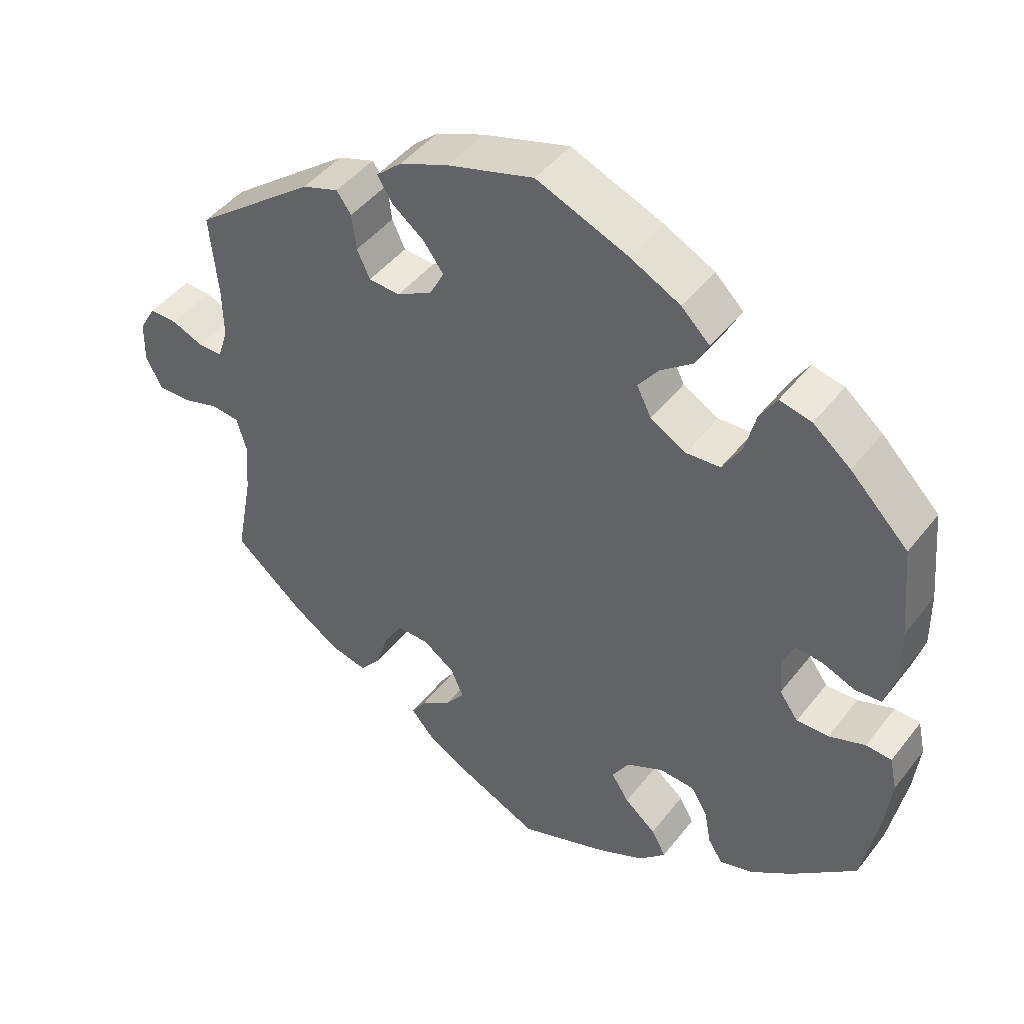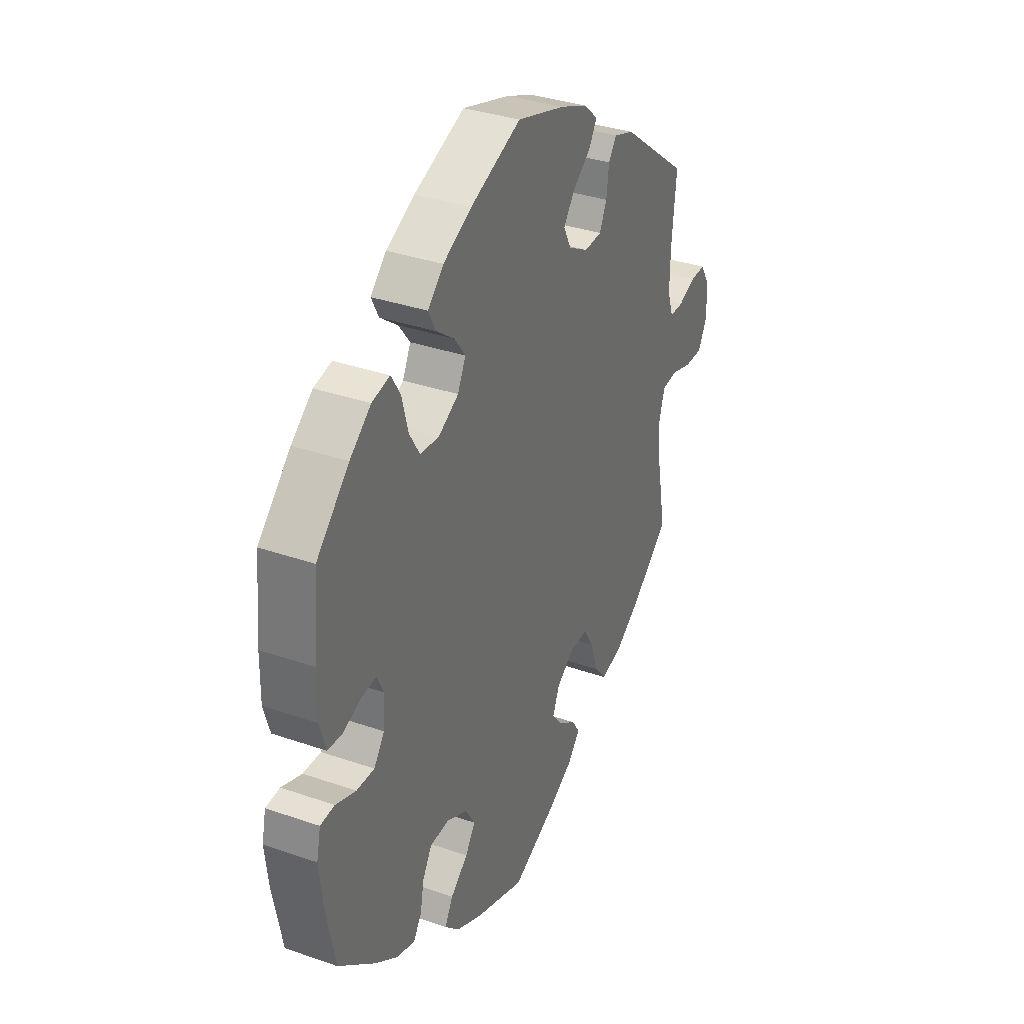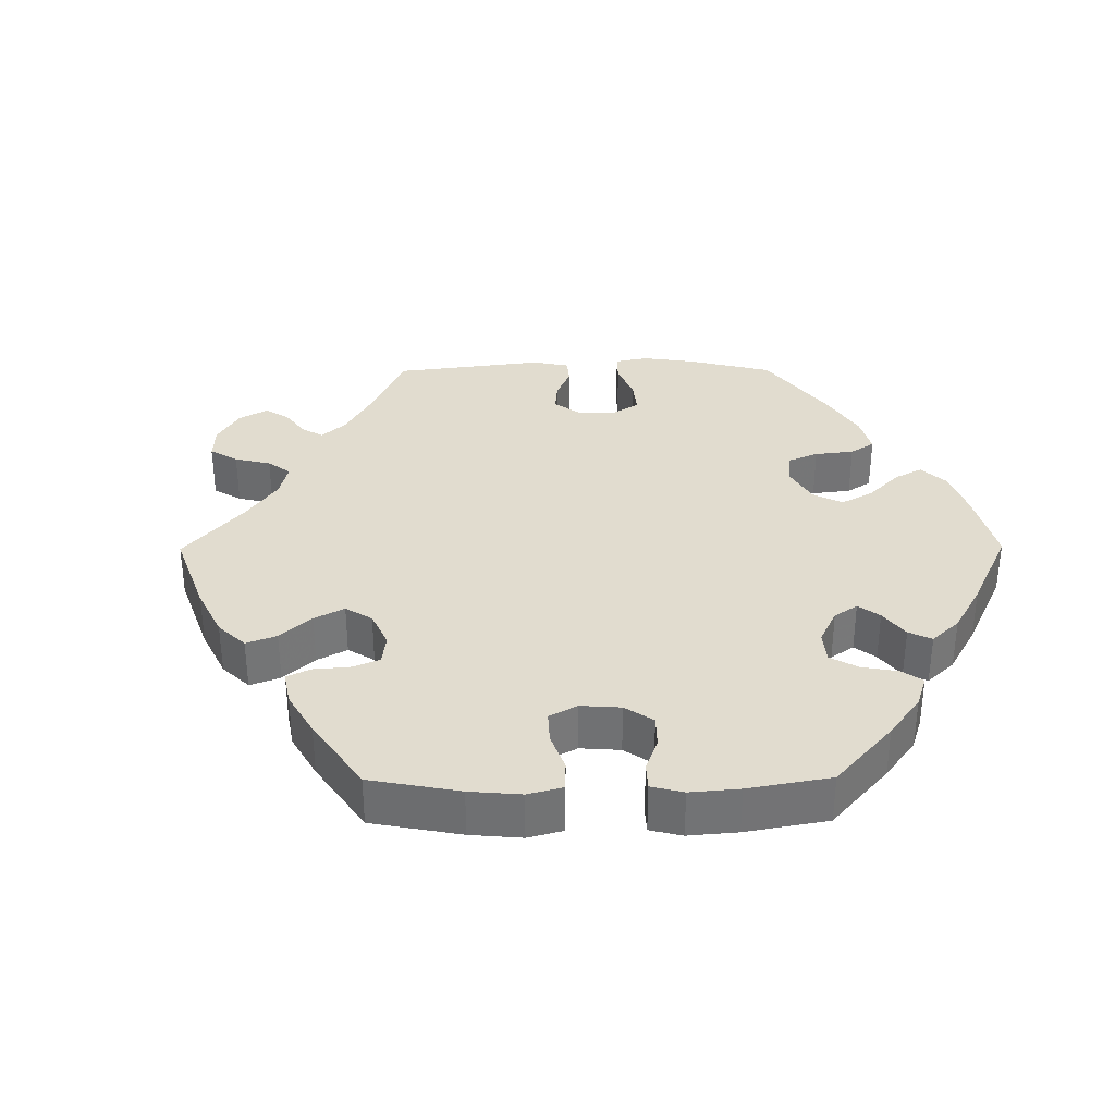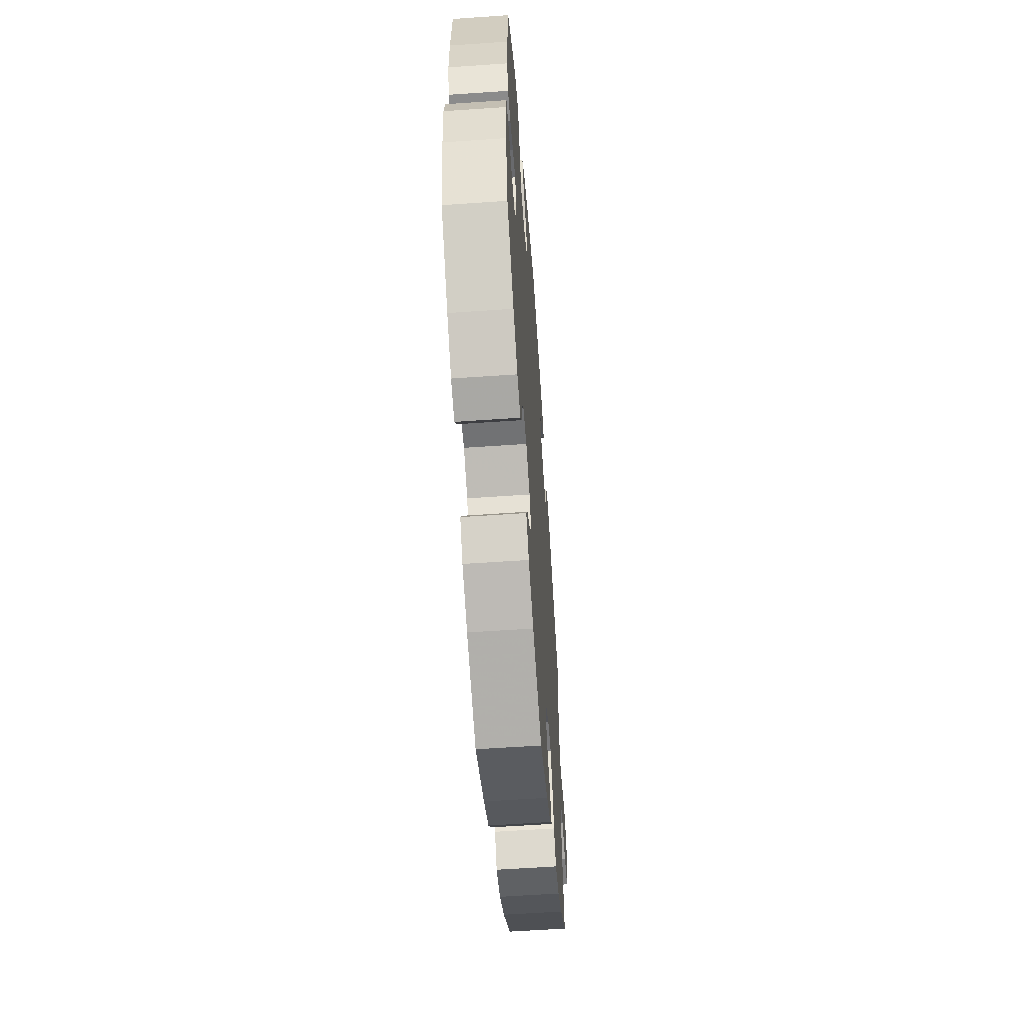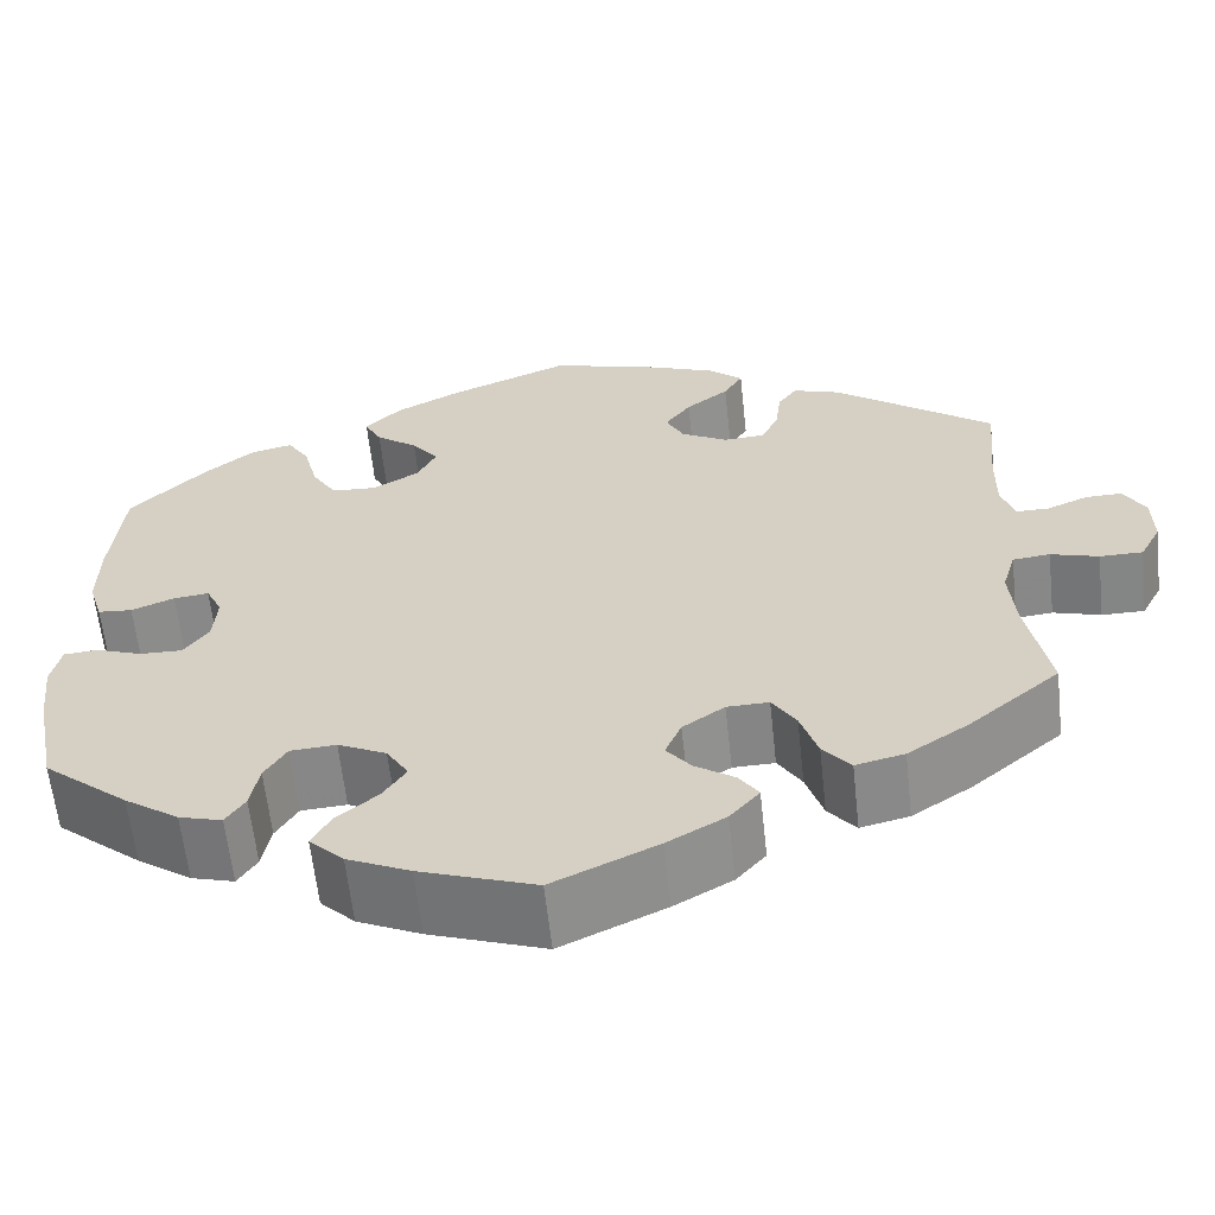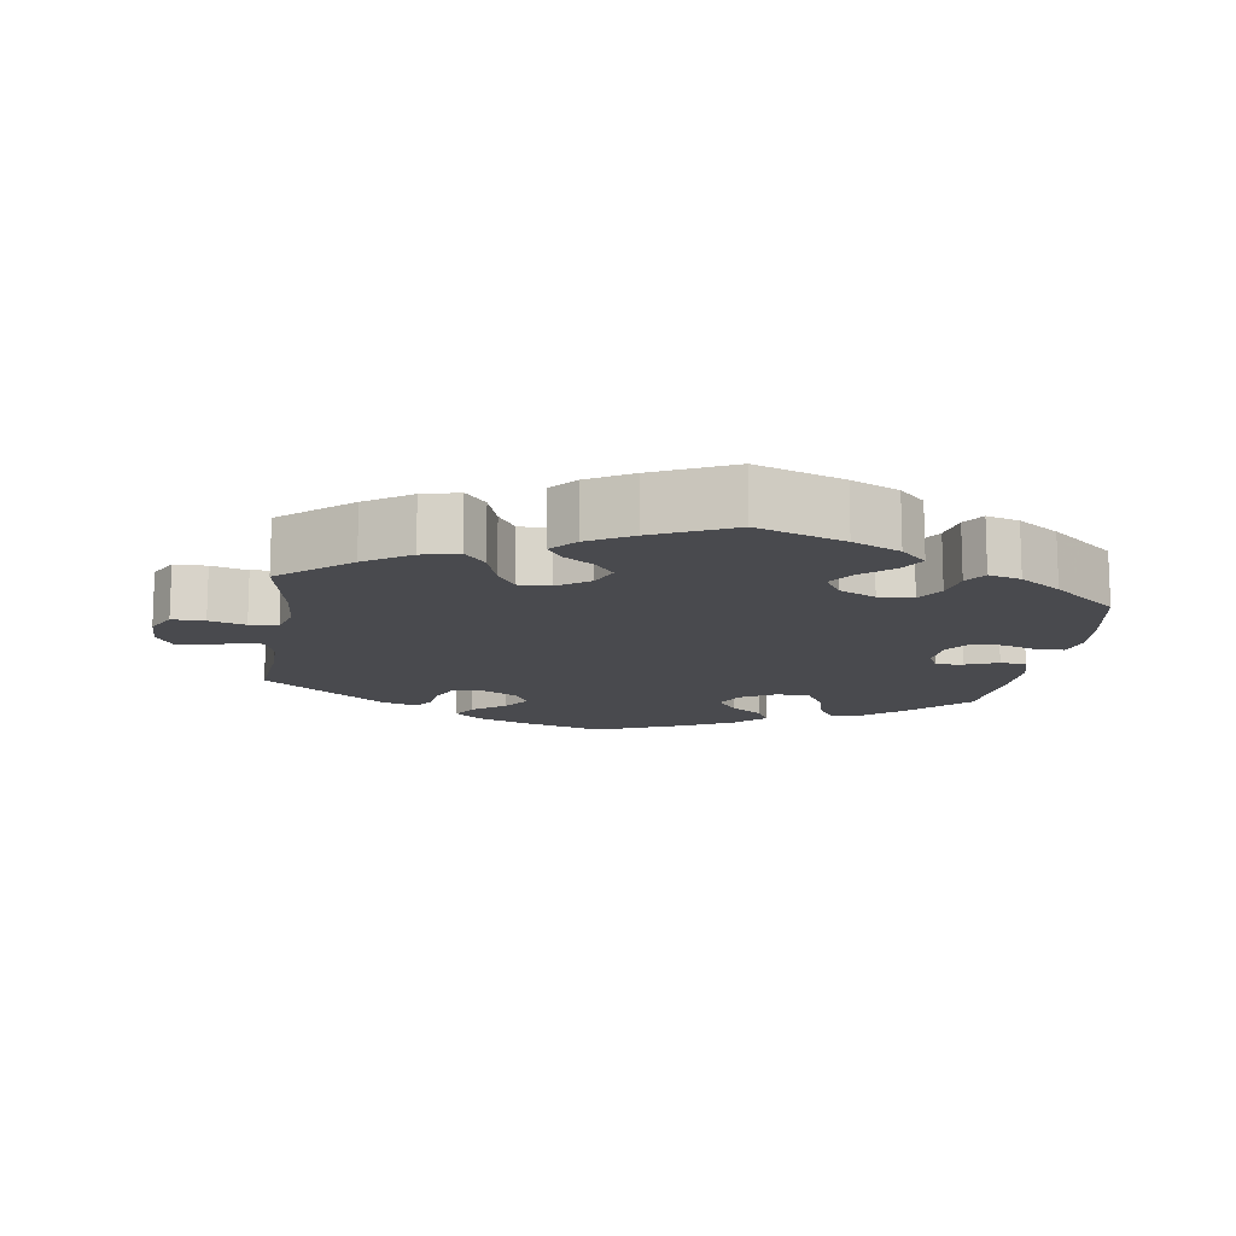
<metadata>
{"format":"obj","ext":"obj","renderer":"f3d","projection":"perspective","resolution":1024,"background":"white","views":[{"elev":45.1,"azim":-144.7,"up":"+Z"},{"elev":34.4,"azim":-64.9,"up":"+Z"},{"elev":34.5,"azim":-150.4,"up":"+Y"},{"elev":-59.1,"azim":-85.9,"up":"+Z"},{"elev":-61.6,"azim":6.2,"up":"+Z"},{"elev":-13.4,"azim":171.5,"up":"+Y"}]}
</metadata>
<code>
v -0.524 0.07 -0.171
v -0.532 0.07 -0.1
v -0.522 0.07 -0.054
v -0.487 0.07 -0.051
v -0.437 0.07 -0.069
v -0.393 0.07 -0.07
v -0.367 0.07 -0.034
v -0.363 0.07 0.02
v -0.38 0.07 0.055
v -0.417 0.07 0.051
v -0.462 0.07 0.033
v -0.498 0.07 0.036
v -0.513 0.07 0.086
v -0.512 0.07 0.162
v -0.5 0.07 0.289
v -0.42 0.07 0.369
v -0.368 0.07 0.411
v -0.324 0.07 0.421
v -0.301 0.07 0.384
v -0.286 0.07 0.326
v -0.26 0.07 0.283
v -0.213 0.07 0.28
v -0.164 0.07 0.308
v -0.144 0.07 0.348
v -0.172 0.07 0.385
v -0.216 0.07 0.418
v -0.234 0.07 0.453
v -0.195 0.07 0.491
v -0.125 0.07 0.527
v 0 0.07 0.578
v 0.119 0.07 0.543
v 0.186 0.07 0.516
v 0.221 0.07 0.485
v 0.201 0.07 0.452
v 0.156 0.07 0.417
v 0.129 0.07 0.38
v 0.148 0.07 0.343
v 0.197 0.07 0.316
v 0.24 0.07 0.319
v 0.258 0.07 0.357
v 0.264 0.07 0.406
v 0.284 0.07 0.434
v 0.334 0.07 0.417
v 0.501 0.07 0.29
v 0.49 0.07 0.176
v 0.489 0.07 0.107
v 0.503 0.07 0.064
v 0.537 0.07 0.064
v 0.58 0.07 0.082
v 0.618 0.07 0.083
v 0.641 0.07 0.044
v 0.642 0.07 -0.014
v 0.62 0.07 -0.056
v 0.575 0.07 -0.056
v 0.525 0.07 -0.041
v 0.486 0.07 -0.045
v 0.472 0.07 -0.093
v 0.478 0.07 -0.166
v 0.501 0.07 -0.288
v 0.405 0.07 -0.369
v 0.342 0.07 -0.411
v 0.291 0.07 -0.423
v 0.262 0.07 -0.388
v 0.244 0.07 -0.332
v 0.219 0.07 -0.292
v 0.175 0.07 -0.293
v 0.131 0.07 -0.324
v 0.114 0.07 -0.364
v 0.14 0.07 -0.397
v 0.182 0.07 -0.426
v 0.202 0.07 -0.456
v 0.171 0.07 -0.492
v 0.11 0.07 -0.527
v 0.001 0.07 -0.578
v -0.12 0.07 -0.535
v -0.186 0.07 -0.504
v -0.222 0.07 -0.468
v -0.202 0.07 -0.432
v -0.159 0.07 -0.396
v -0.135 0.07 -0.359
v -0.158 0.07 -0.321
v -0.209 0.07 -0.296
v -0.257 0.07 -0.299
v -0.28 0.07 -0.337
v -0.289 0.07 -0.386
v -0.309 0.07 -0.417
v -0.354 0.07 -0.404
v -0.411 0.07 -0.364
v -0.501 0.07 -0.288
v -0.524 0 -0.171
v -0.532 0 -0.1
v -0.522 0 -0.054
v -0.487 0 -0.051
v -0.437 0 -0.069
v -0.393 0 -0.07
v -0.367 0 -0.034
v -0.363 0 0.02
v -0.38 0 0.055
v -0.417 0 0.051
v -0.462 0 0.033
v -0.498 0 0.036
v -0.513 0 0.086
v -0.512 0 0.162
v -0.5 0 0.289
v -0.42 0 0.369
v -0.368 0 0.411
v -0.324 0 0.421
v -0.301 0 0.384
v -0.286 0 0.326
v -0.26 0 0.283
v -0.213 0 0.28
v -0.164 0 0.308
v -0.144 0 0.348
v -0.172 0 0.385
v -0.216 0 0.418
v -0.234 0 0.453
v -0.195 0 0.491
v -0.125 0 0.527
v 0 0 0.578
v 0.119 0 0.543
v 0.186 0 0.516
v 0.221 0 0.485
v 0.201 0 0.452
v 0.156 0 0.417
v 0.129 0 0.38
v 0.148 0 0.343
v 0.197 0 0.316
v 0.24 0 0.319
v 0.258 0 0.357
v 0.264 0 0.406
v 0.284 0 0.434
v 0.334 0 0.417
v 0.501 0 0.29
v 0.49 0 0.176
v 0.489 0 0.107
v 0.503 0 0.064
v 0.537 0 0.064
v 0.58 0 0.082
v 0.618 0 0.083
v 0.641 0 0.044
v 0.642 0 -0.014
v 0.62 0 -0.056
v 0.575 0 -0.056
v 0.525 0 -0.041
v 0.486 0 -0.045
v 0.472 0 -0.093
v 0.478 0 -0.166
v 0.501 0 -0.288
v 0.405 0 -0.369
v 0.342 0 -0.411
v 0.291 0 -0.423
v 0.262 0 -0.388
v 0.244 0 -0.332
v 0.219 0 -0.292
v 0.175 0 -0.293
v 0.131 0 -0.324
v 0.114 0 -0.364
v 0.14 0 -0.397
v 0.182 0 -0.426
v 0.202 0 -0.456
v 0.171 0 -0.492
v 0.11 0 -0.527
v 0.001 0 -0.578
v -0.12 0 -0.535
v -0.186 0 -0.504
v -0.222 0 -0.468
v -0.202 0 -0.432
v -0.159 0 -0.396
v -0.135 0 -0.359
v -0.158 0 -0.321
v -0.209 0 -0.296
v -0.257 0 -0.299
v -0.28 0 -0.337
v -0.289 0 -0.386
v -0.309 0 -0.417
v -0.354 0 -0.404
v -0.411 0 -0.364
v -0.501 0 -0.288
f 84 85 86 87
f 83 84 87 88
f 76 77 78 79
f 76 79 80
f 75 76 80
f 74 75 80
f 73 74 80 81
f 69 70 71 72
f 68 69 72 73
f 61 62 63 64
f 61 64 65
f 58 59 60 61
f 57 58 61 65
f 56 57 65 66
f 52 53 54 55
f 52 55 56
f 51 52 56
f 48 49 50 51
f 47 48 51 56
f 46 47 56 66
f 42 43 44 45
f 40 41 42 45
f 39 40 45 46
f 38 39 46 66
f 32 33 34 35
f 32 35 36
f 31 32 36
f 30 31 36
f 29 30 36 37
f 25 26 27 28
f 24 25 28 29
f 17 18 19 20
f 17 20 21
f 16 17 21
f 15 16 21
f 14 15 21 22
f 10 11 12 13
f 9 10 13 14
f 2 3 4 5
f 2 5 6
f 1 2 6
f 83 88 89 1
f 68 73 81
f 67 68 81 82
f 37 38 66 67
f 24 29 37 67
f 23 24 67 82
f 22 23 82 83
f 9 14 22
f 8 9 22
f 7 8 22 83
f 83 1 6
f 6 7 83
f 176 175 174 173
f 177 176 173 172
f 168 167 166 165
f 169 168 165
f 169 165 164
f 169 164 163
f 170 169 163 162
f 161 160 159 158
f 162 161 158 157
f 153 152 151 150
f 154 153 150
f 150 149 148 147
f 154 150 147 146
f 155 154 146 145
f 144 143 142 141
f 145 144 141
f 145 141 140
f 140 139 138 137
f 145 140 137 136
f 155 145 136 135
f 134 133 132 131
f 134 131 130 129
f 135 134 129 128
f 155 135 128 127
f 124 123 122 121
f 125 124 121
f 125 121 120
f 125 120 119
f 126 125 119 118
f 117 116 115 114
f 118 117 114 113
f 109 108 107 106
f 110 109 106
f 110 106 105
f 110 105 104
f 111 110 104 103
f 102 101 100 99
f 103 102 99 98
f 94 93 92 91
f 95 94 91
f 95 91 90
f 90 178 177 172
f 170 162 157
f 171 170 157 156
f 156 155 127 126
f 156 126 118 113
f 171 156 113 112
f 172 171 112 111
f 111 103 98
f 111 98 97
f 172 111 97 96
f 95 90 172
f 172 96 95
f 1 90 91 2
f 2 91 92 3
f 3 92 93 4
f 4 93 94 5
f 5 94 95 6
f 6 95 96 7
f 7 96 97 8
f 8 97 98 9
f 9 98 99 10
f 10 99 100 11
f 11 100 101 12
f 12 101 102 13
f 13 102 103 14
f 14 103 104 15
f 15 104 105 16
f 16 105 106 17
f 17 106 107 18
f 18 107 108 19
f 19 108 109 20
f 20 109 110 21
f 21 110 111 22
f 22 111 112 23
f 23 112 113 24
f 24 113 114 25
f 25 114 115 26
f 26 115 116 27
f 27 116 117 28
f 28 117 118 29
f 29 118 119 30
f 30 119 120 31
f 31 120 121 32
f 32 121 122 33
f 33 122 123 34
f 34 123 124 35
f 35 124 125 36
f 36 125 126 37
f 37 126 127 38
f 38 127 128 39
f 39 128 129 40
f 40 129 130 41
f 41 130 131 42
f 42 131 132 43
f 43 132 133 44
f 44 133 134 45
f 45 134 135 46
f 46 135 136 47
f 47 136 137 48
f 48 137 138 49
f 49 138 139 50
f 50 139 140 51
f 51 140 141 52
f 52 141 142 53
f 53 142 143 54
f 54 143 144 55
f 55 144 145 56
f 56 145 146 57
f 57 146 147 58
f 58 147 148 59
f 59 148 149 60
f 60 149 150 61
f 61 150 151 62
f 62 151 152 63
f 63 152 153 64
f 64 153 154 65
f 65 154 155 66
f 66 155 156 67
f 67 156 157 68
f 68 157 158 69
f 69 158 159 70
f 70 159 160 71
f 71 160 161 72
f 72 161 162 73
f 73 162 163 74
f 74 163 164 75
f 75 164 165 76
f 76 165 166 77
f 77 166 167 78
f 78 167 168 79
f 79 168 169 80
f 80 169 170 81
f 81 170 171 82
f 82 171 172 83
f 83 172 173 84
f 84 173 174 85
f 85 174 175 86
f 86 175 176 87
f 87 176 177 88
f 88 177 178 89
f 89 178 90 1

</code>
